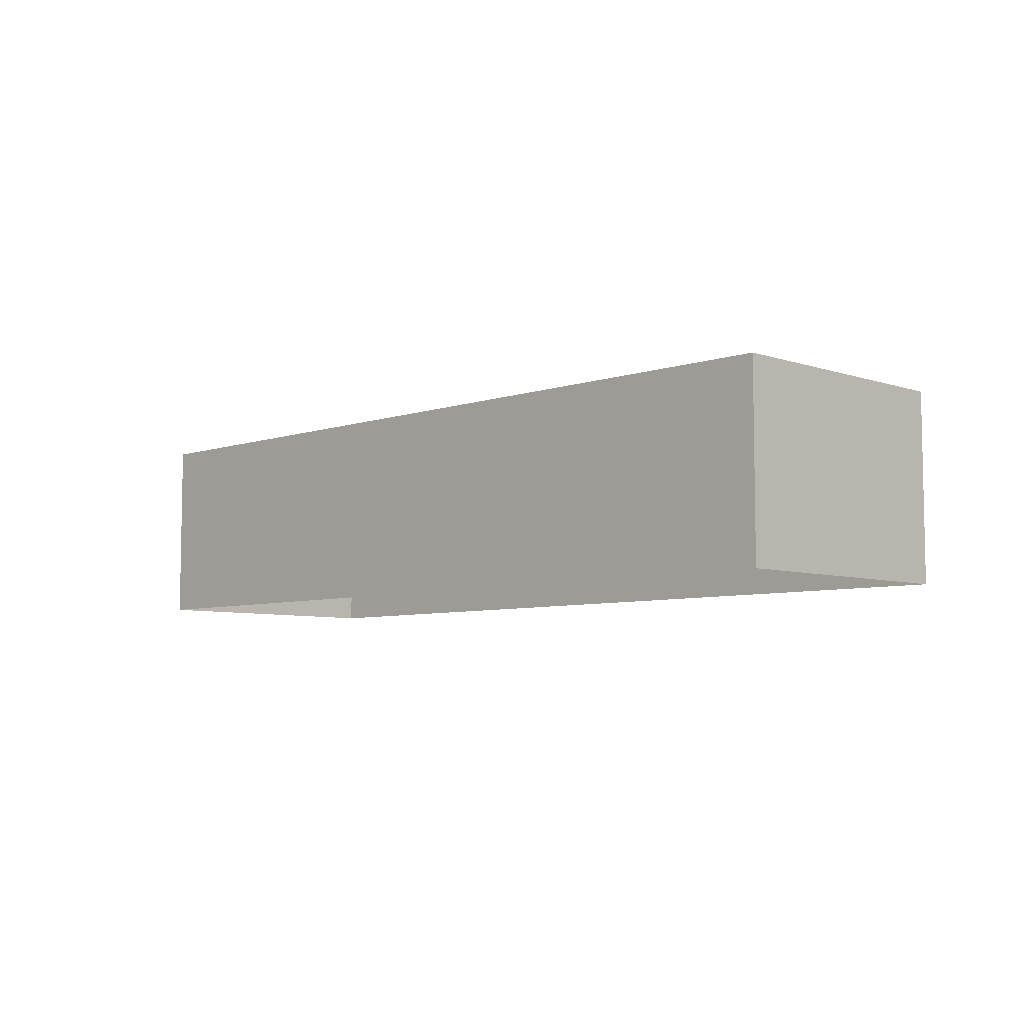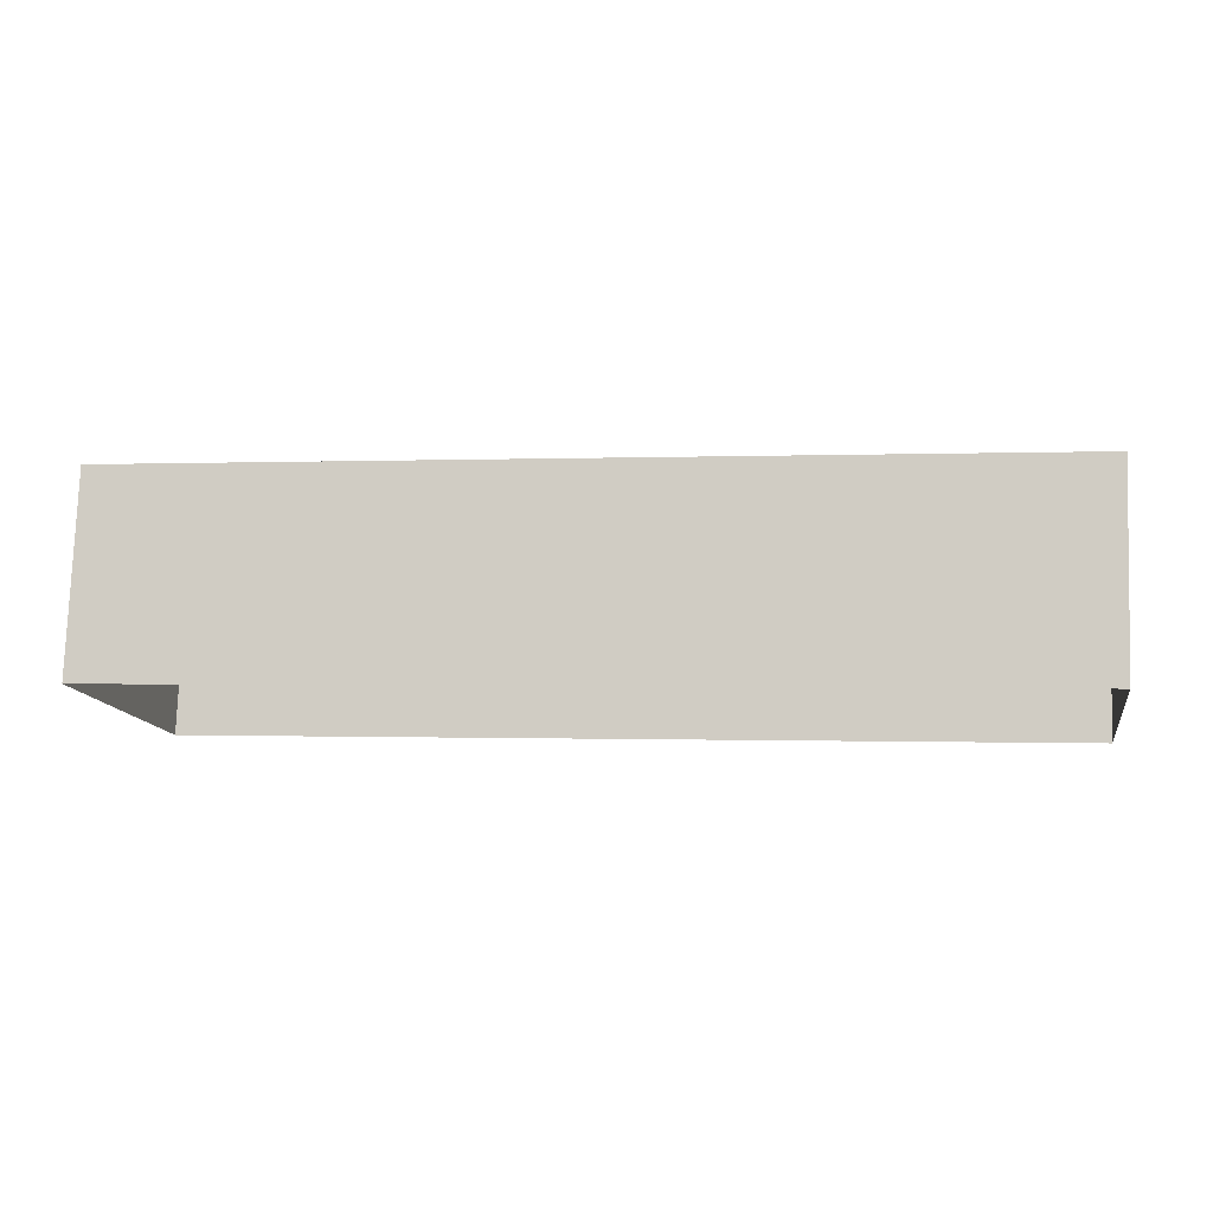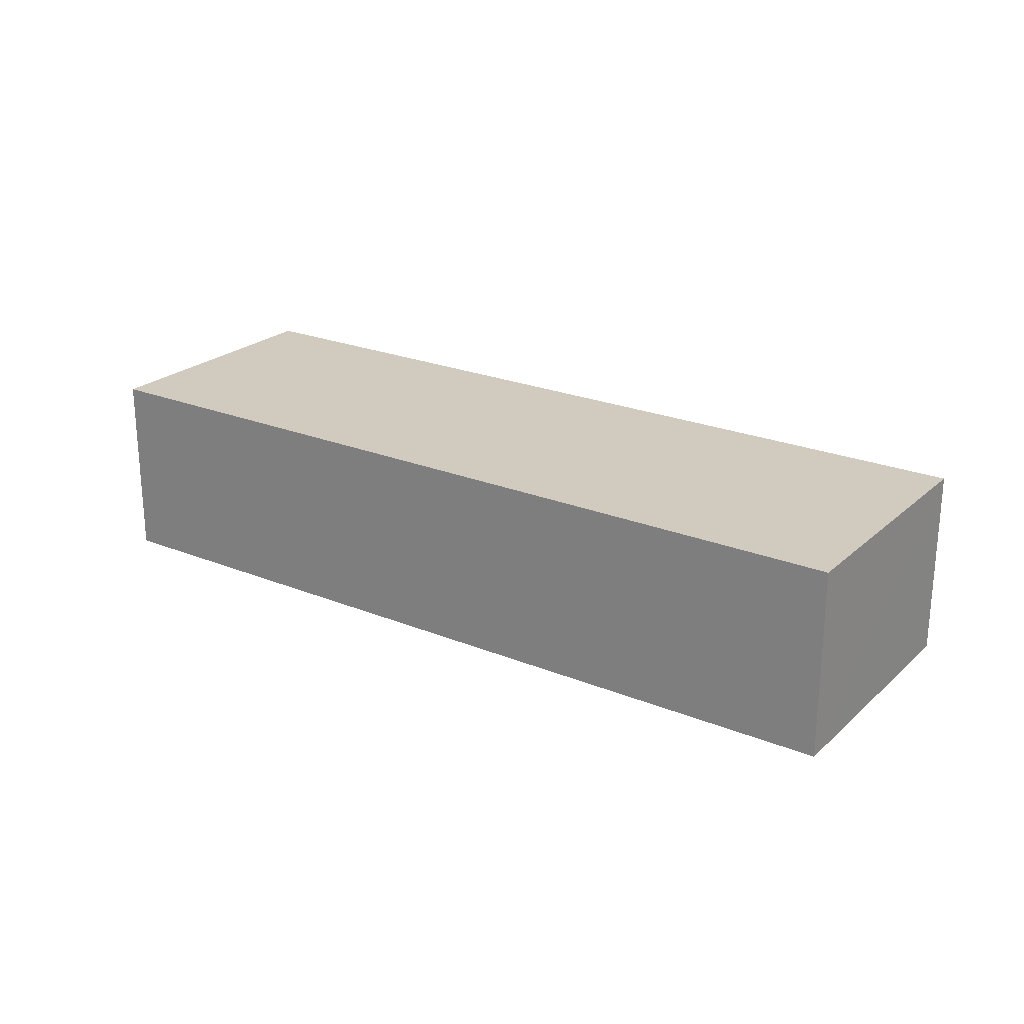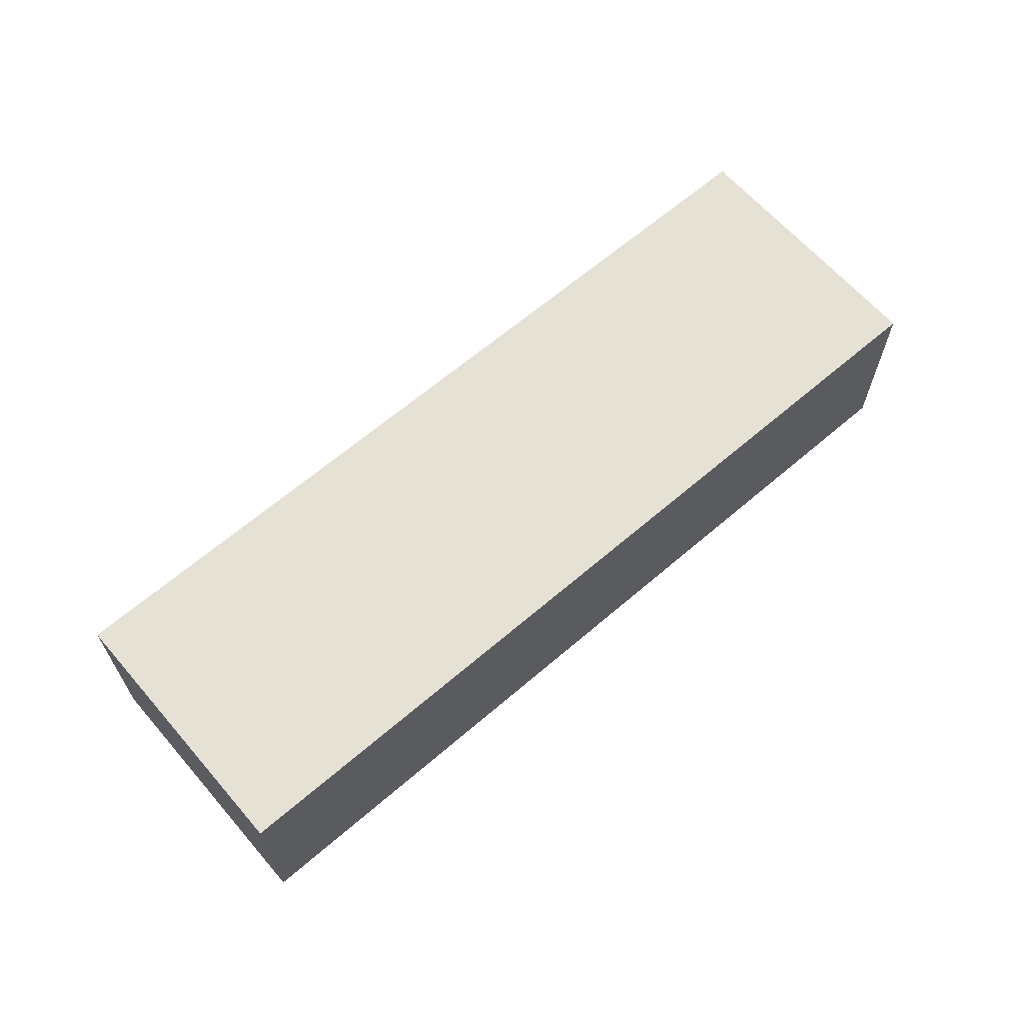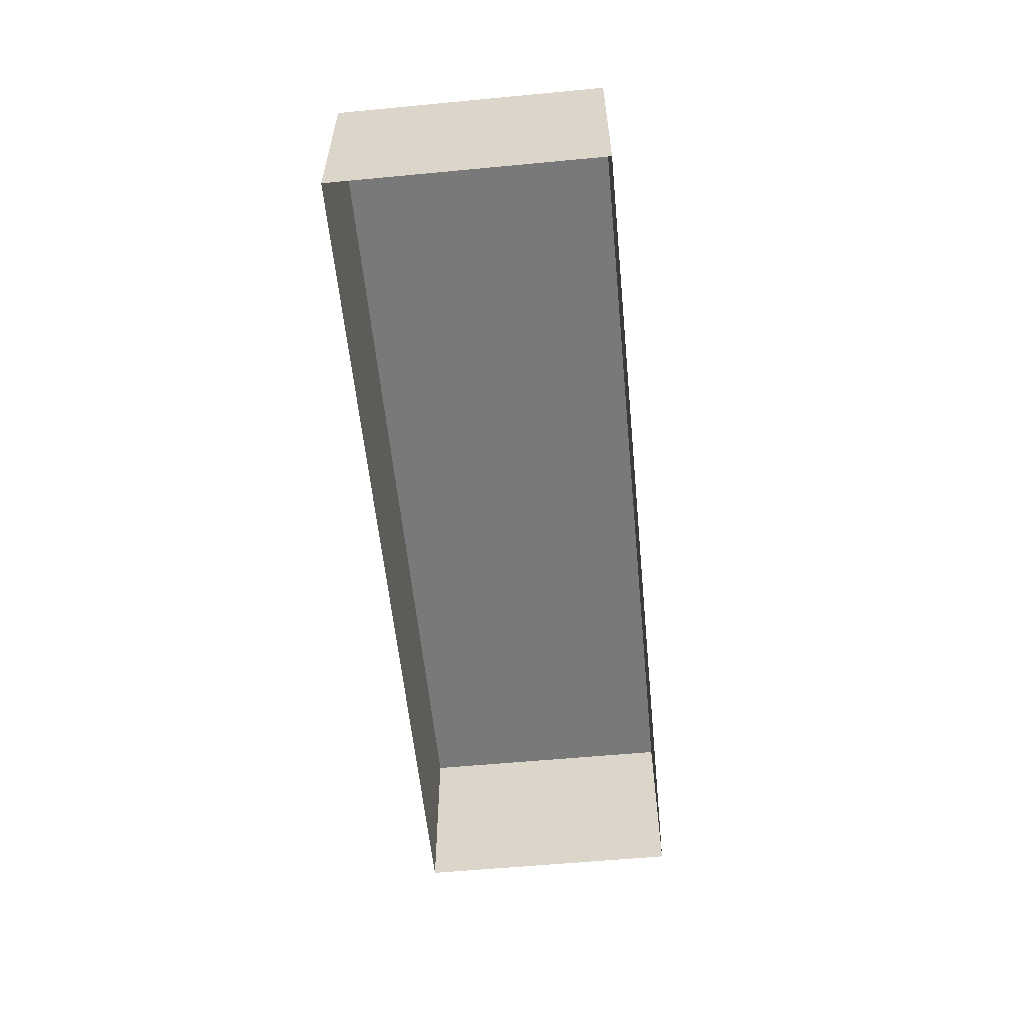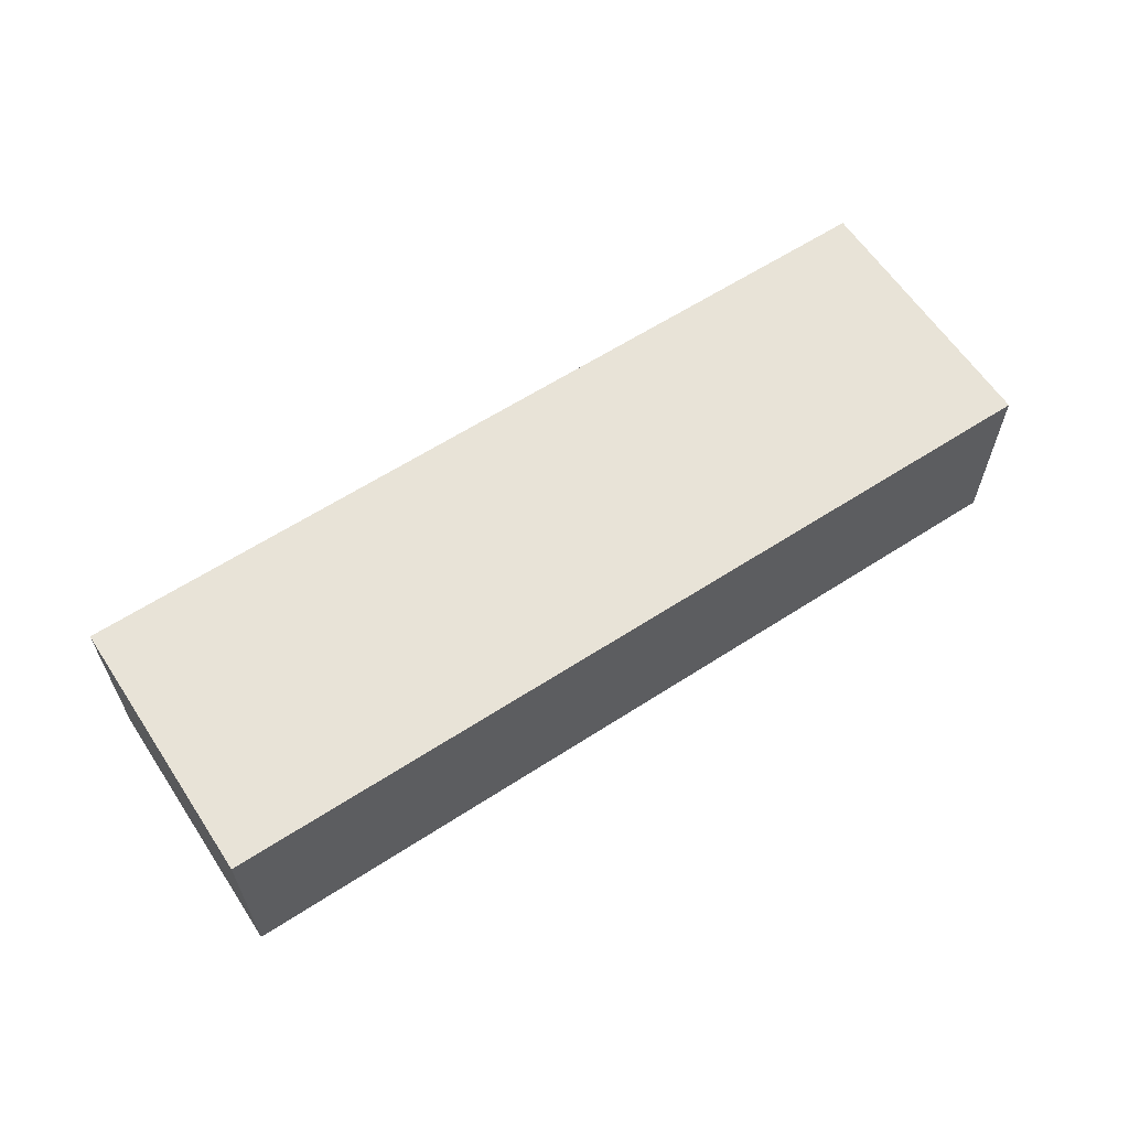
<metadata>
{"format":"obj","ext":"obj","renderer":"f3d","projection":"perspective","resolution":1024,"background":"white","views":[{"elev":-6.5,"azim":-144.4,"up":"+Z"},{"elev":77.8,"azim":-178.0,"up":"+Y"},{"elev":23.3,"azim":-155.0,"up":"+Z"},{"elev":64.3,"azim":129.6,"up":"+Z"},{"elev":-57.8,"azim":86.1,"up":"+Z"},{"elev":61.6,"azim":-42.9,"up":"+Z"}]}
</metadata>
<code>
v -8260 -3.932e+04 18.45
v -8252 -3.932e+04 18.45
v -8260 -3.932e+04 18.45
v -8252 -3.932e+04 18.45
v -8252 -3.932e+04 20.14
v -8260 -3.932e+04 20.14
v -8260 -3.932e+04 20.14
v -8252 -3.932e+04 20.14
f 1 2 3
f 1 4 2
f 5 6 7
f 5 8 6
f 7 1 3
f 7 6 1
f 8 4 1
f 6 8 1
f 5 2 4
f 8 5 4
f 5 3 2
f 5 7 3

</code>
